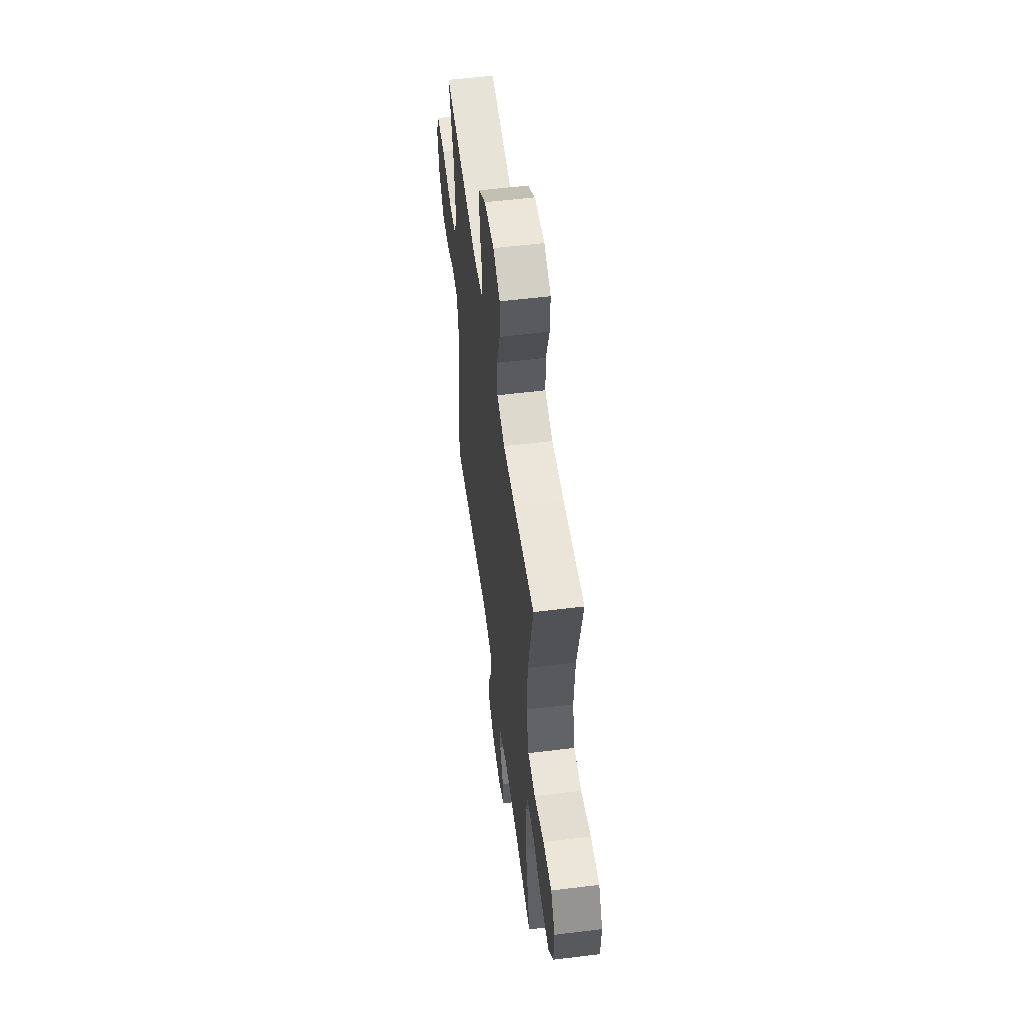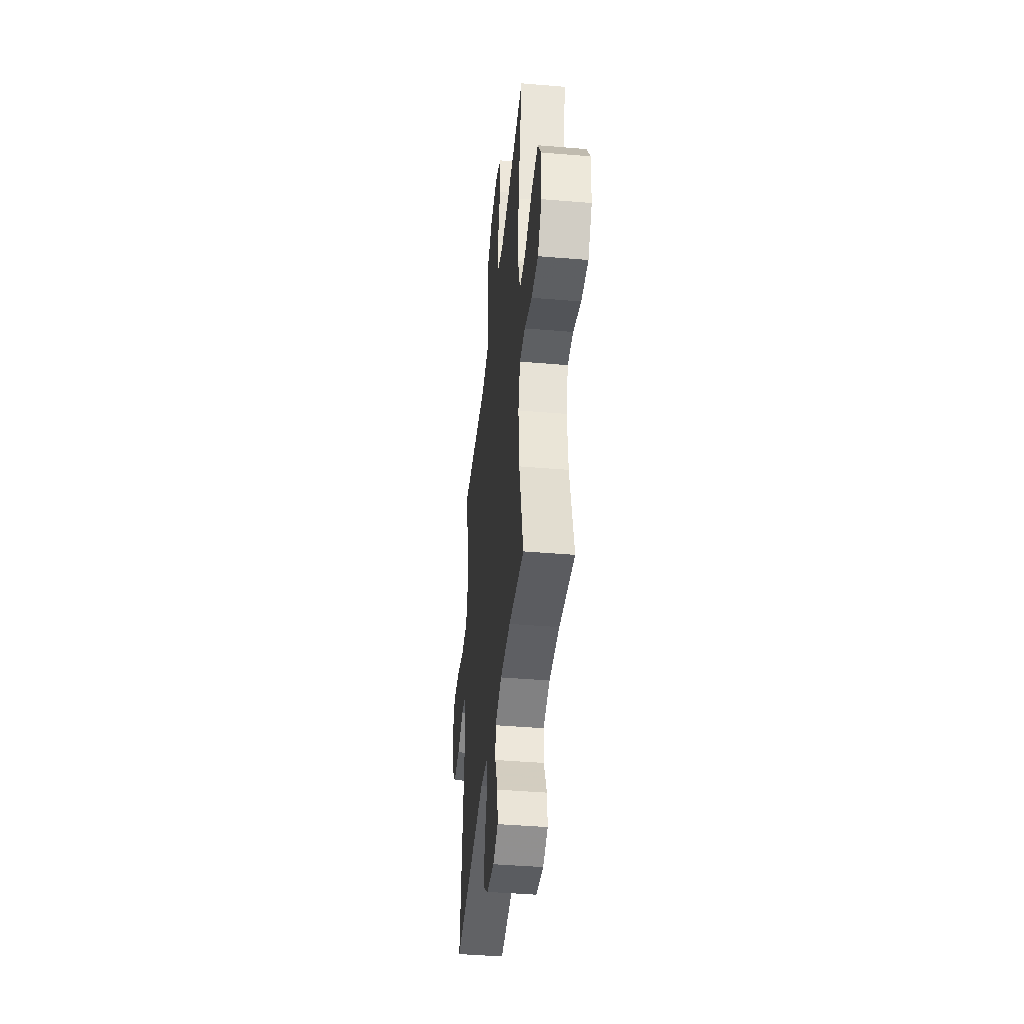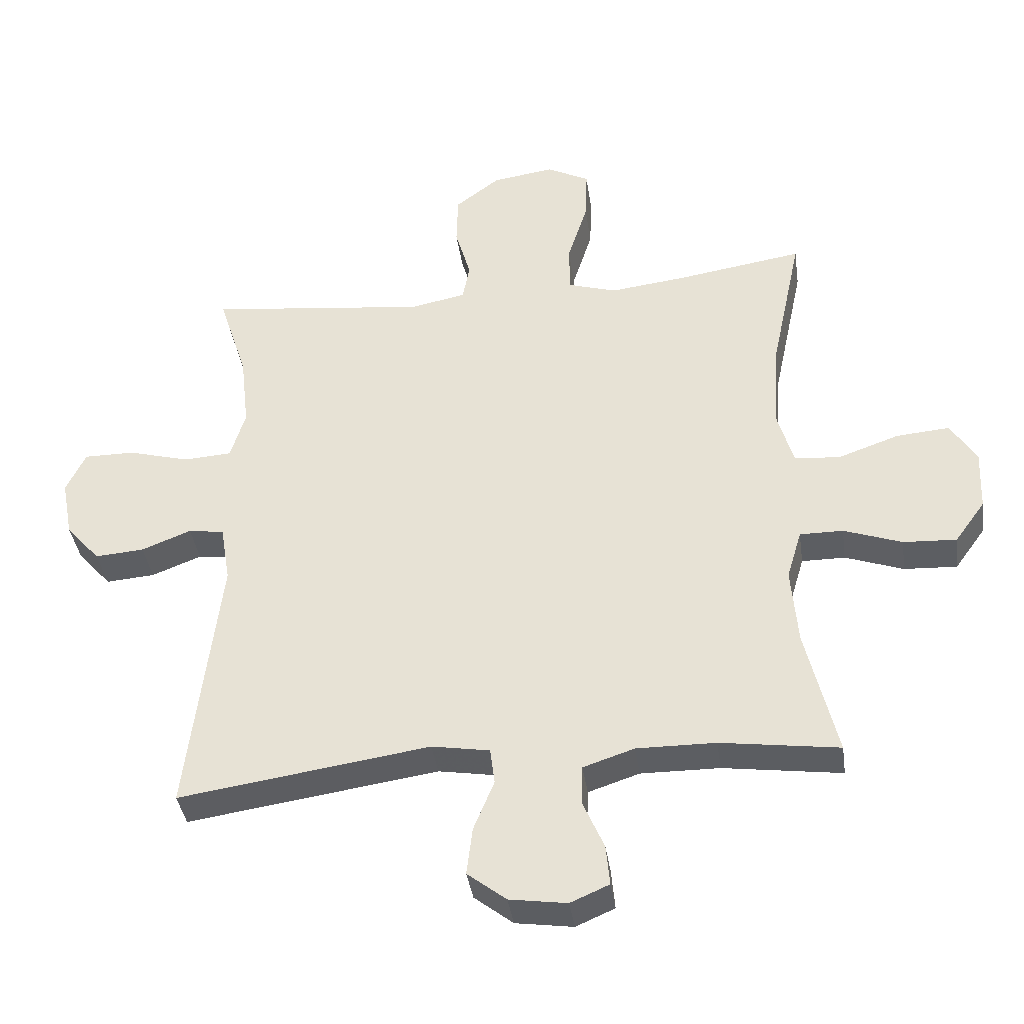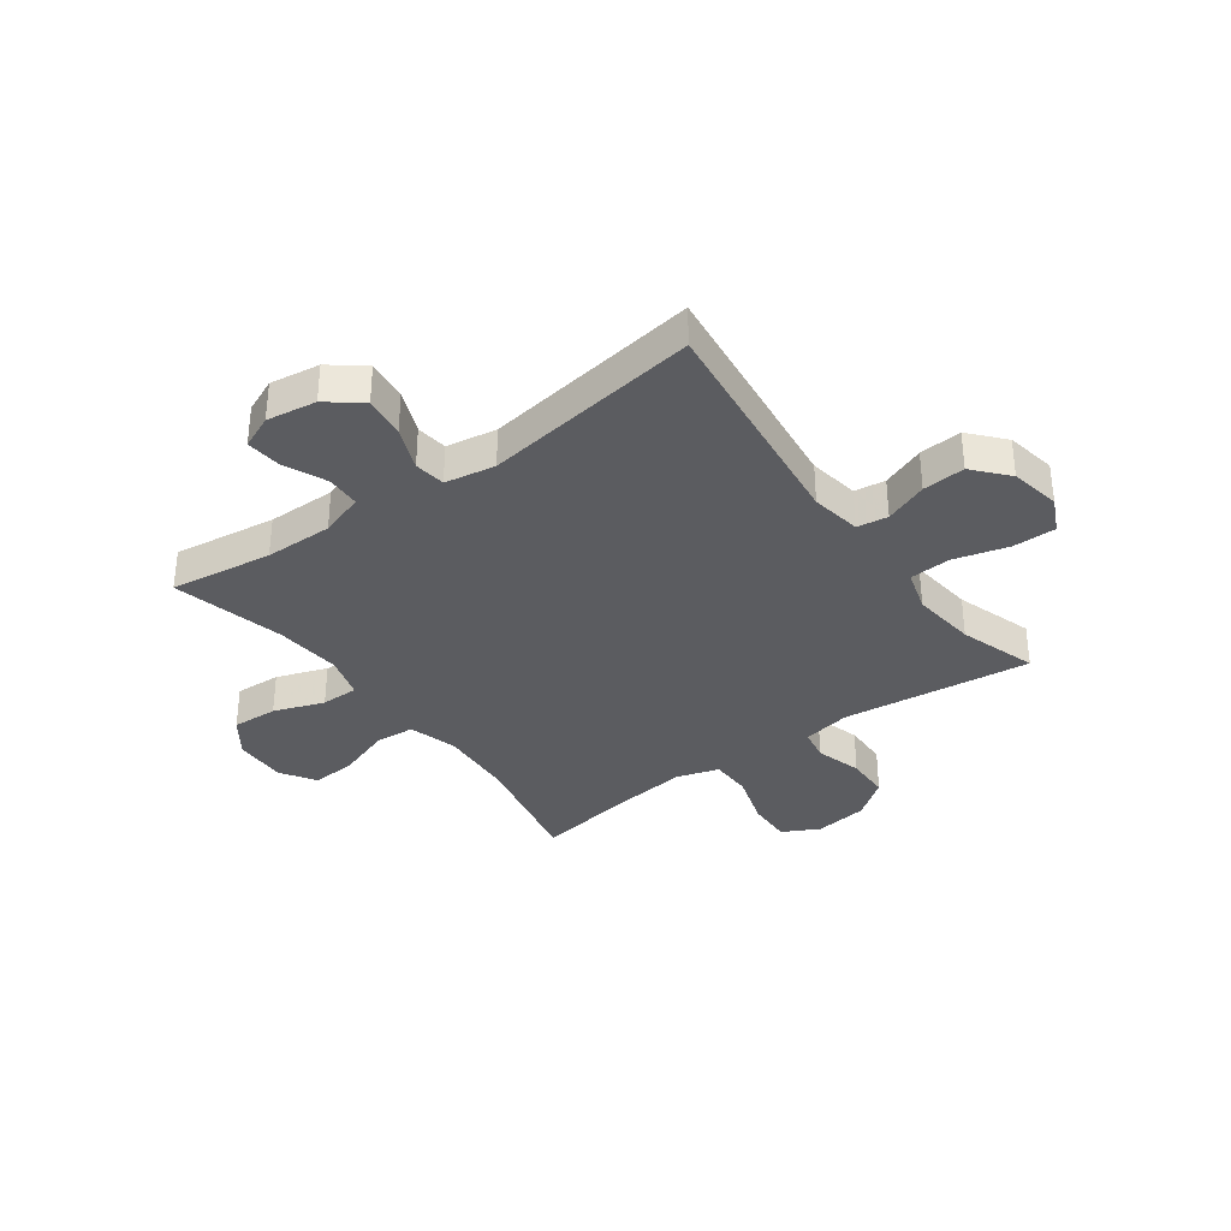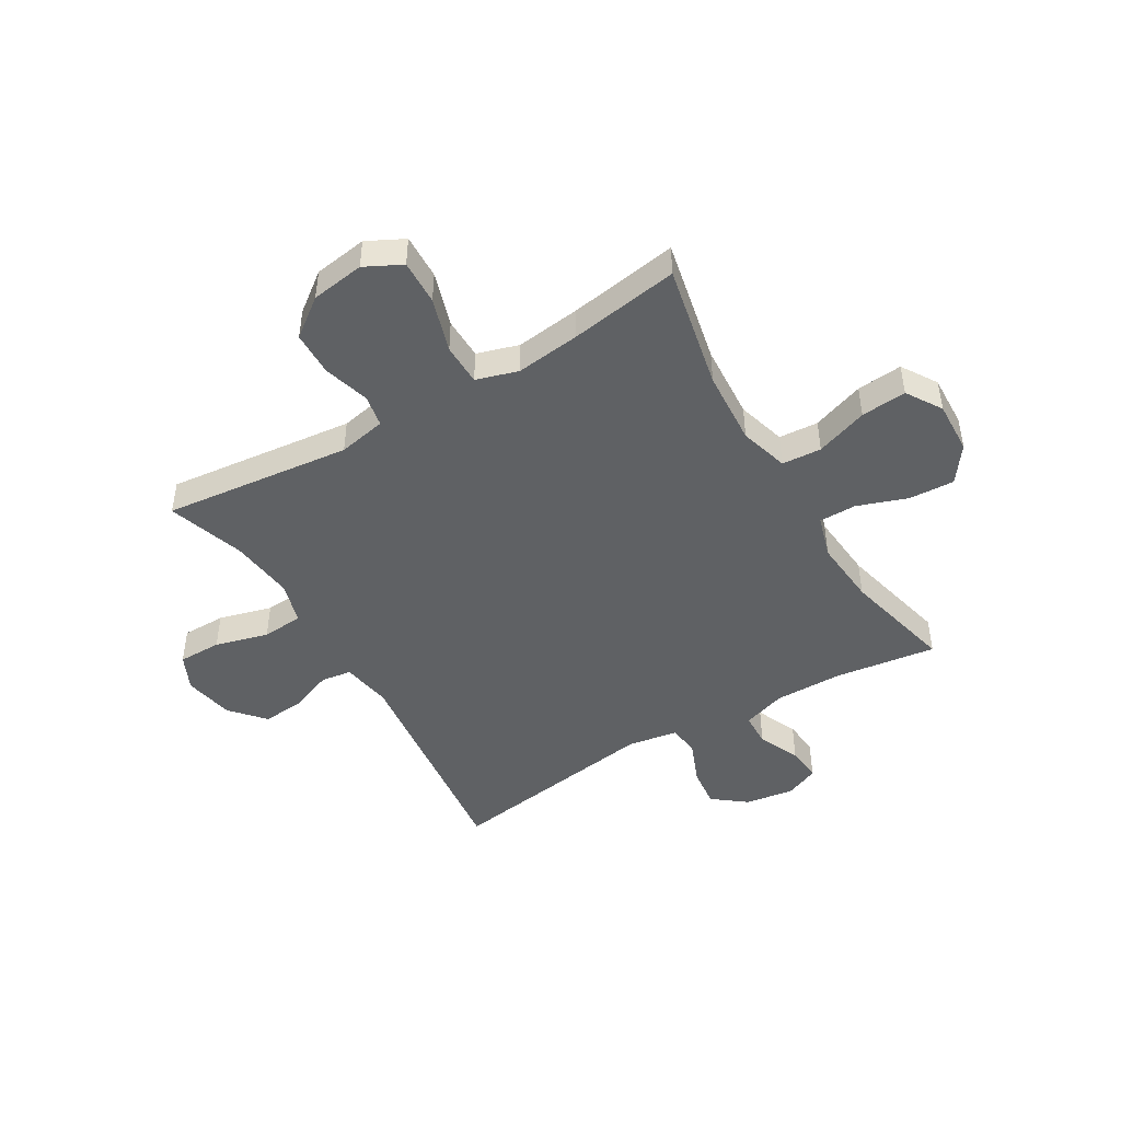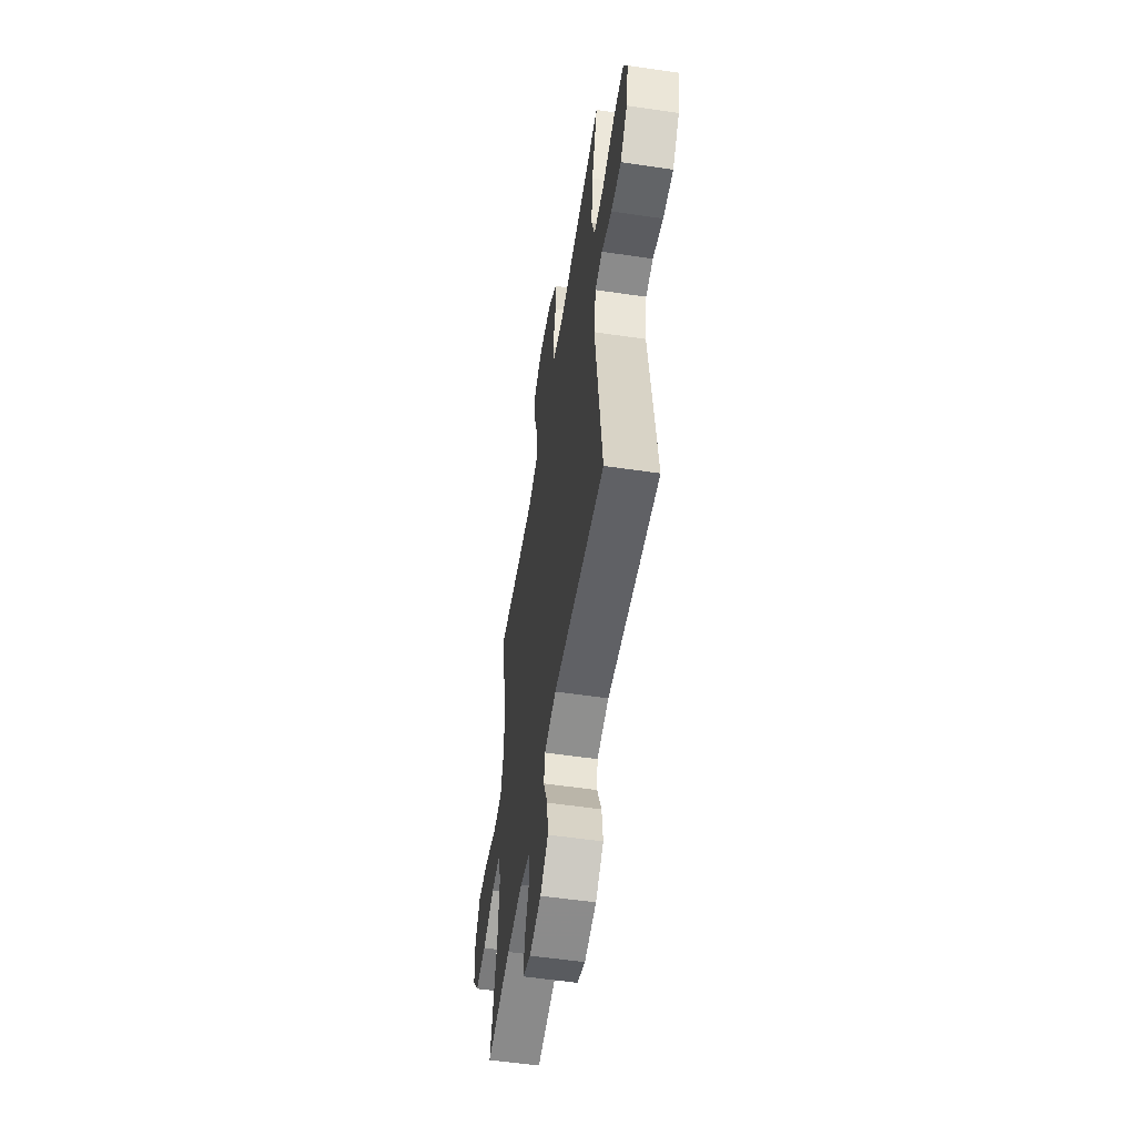
<metadata>
{"format":"obj","ext":"obj","renderer":"f3d","projection":"perspective","resolution":1024,"background":"white","views":[{"elev":55.5,"azim":82.6,"up":"+Z"},{"elev":-42.2,"azim":84.2,"up":"+Z"},{"elev":-38.2,"azim":8.0,"up":"+Z"},{"elev":-34.6,"azim":-143.9,"up":"+Y"},{"elev":-46.4,"azim":30.8,"up":"+Y"},{"elev":-55.6,"azim":-98.8,"up":"+Z"}]}
</metadata>
<code>
v 0.5 0.07 -0.5
v 0.317 0.07 -0.475
v 0.195 0.07 -0.474
v 0.116 0.07 -0.5
v 0.114 0.07 -0.561
v 0.147 0.07 -0.637
v 0.153 0.07 -0.7
v 0.093 0.07 -0.726
v 0.004 0.07 -0.713
v -0.056 0.07 -0.666
v -0.047 0.07 -0.592
v -0.015 0.07 -0.514
v -0.022 0.07 -0.458
v -0.112 0.07 -0.443
v -0.5 0.07 -0.5
v -0.45 0.07 -0.087
v -0.465 0.07 0.003
v -0.52 0.07 0.011
v -0.597 0.07 -0.019
v -0.673 0.07 -0.025
v -0.726 0.07 0.036
v -0.743 0.07 0.126
v -0.713 0.07 0.19
v -0.635 0.07 0.19
v -0.539 0.07 0.164
v -0.465 0.07 0.169
v -0.442 0.07 0.245
v -0.455 0.07 0.361
v -0.5 0.07 0.5
v -0.161 0.07 0.462
v -0.075 0.07 0.479
v -0.064 0.07 0.537
v -0.088 0.07 0.62
v -0.086 0.07 0.7
v -0.017 0.07 0.752
v 0.079 0.07 0.766
v 0.145 0.07 0.732
v 0.142 0.07 0.651
v 0.111 0.07 0.553
v 0.112 0.07 0.478
v 0.187 0.07 0.455
v 0.303 0.07 0.469
v 0.5 0.07 0.5
v 0.452 0.07 0.274
v 0.443 0.07 0.139
v 0.468 0.07 0.051
v 0.539 0.07 0.046
v 0.633 0.07 0.079
v 0.715 0.07 0.086
v 0.755 0.07 0.022
v 0.751 0.07 -0.073
v 0.704 0.07 -0.138
v 0.622 0.07 -0.134
v 0.532 0.07 -0.102
v 0.465 0.07 -0.102
v 0.442 0.07 -0.179
v 0.452 0.07 -0.299
v 0.5 0 -0.5
v 0.317 0 -0.475
v 0.195 0 -0.474
v 0.116 0 -0.5
v 0.114 0 -0.561
v 0.147 0 -0.637
v 0.153 0 -0.7
v 0.093 0 -0.726
v 0.004 0 -0.713
v -0.056 0 -0.666
v -0.047 0 -0.592
v -0.015 0 -0.514
v -0.022 0 -0.458
v -0.112 0 -0.443
v -0.5 0 -0.5
v -0.45 0 -0.087
v -0.465 0 0.003
v -0.52 0 0.011
v -0.597 0 -0.019
v -0.673 0 -0.025
v -0.726 0 0.036
v -0.743 0 0.126
v -0.713 0 0.19
v -0.635 0 0.19
v -0.539 0 0.164
v -0.465 0 0.169
v -0.442 0 0.245
v -0.455 0 0.361
v -0.5 0 0.5
v -0.161 0 0.462
v -0.075 0 0.479
v -0.064 0 0.537
v -0.088 0 0.62
v -0.086 0 0.7
v -0.017 0 0.752
v 0.079 0 0.766
v 0.145 0 0.732
v 0.142 0 0.651
v 0.111 0 0.553
v 0.112 0 0.478
v 0.187 0 0.455
v 0.303 0 0.469
v 0.5 0 0.5
v 0.452 0 0.274
v 0.443 0 0.139
v 0.468 0 0.051
v 0.539 0 0.046
v 0.633 0 0.079
v 0.715 0 0.086
v 0.755 0 0.022
v 0.751 0 -0.073
v 0.704 0 -0.138
v 0.622 0 -0.134
v 0.532 0 -0.102
v 0.465 0 -0.102
v 0.442 0 -0.179
v 0.452 0 -0.299
f 52 53 54
f 51 52 54
f 50 51 54
f 49 50 54
f 48 49 54
f 47 48 54
f 46 47 54 55
f 45 46 55 56
f 42 43 44
f 41 42 44 45
f 40 41 45 56
f 37 38 39
f 36 37 39
f 35 36 39
f 34 35 39
f 33 34 39
f 32 33 39
f 31 32 39 40
f 40 56 57
f 31 40 57
f 30 31 57
f 23 24 25
f 22 23 25
f 21 22 25
f 20 21 25
f 19 20 25
f 18 19 25
f 17 18 25 26
f 16 17 26 27
f 14 15 16
f 13 14 16 27
f 10 11 12
f 9 10 12
f 8 9 12
f 7 8 12
f 6 7 12
f 5 6 12
f 4 5 12 13
f 13 27 28
f 4 13 28
f 3 4 28
f 57 1 2
f 29 30 57
f 28 29 57
f 3 28 57
f 2 3 57
f 111 110 109
f 111 109 108
f 111 108 107
f 111 107 106
f 111 106 105
f 111 105 104
f 112 111 104 103
f 113 112 103 102
f 101 100 99
f 102 101 99 98
f 113 102 98 97
f 96 95 94
f 96 94 93
f 96 93 92
f 96 92 91
f 96 91 90
f 96 90 89
f 97 96 89 88
f 114 113 97
f 114 97 88
f 114 88 87
f 82 81 80
f 82 80 79
f 82 79 78
f 82 78 77
f 82 77 76
f 82 76 75
f 83 82 75 74
f 84 83 74 73
f 73 72 71
f 84 73 71 70
f 69 68 67
f 69 67 66
f 69 66 65
f 69 65 64
f 69 64 63
f 69 63 62
f 70 69 62 61
f 85 84 70
f 85 70 61
f 85 61 60
f 59 58 114
f 114 87 86
f 114 86 85
f 114 85 60
f 114 60 59
f 1 58 59 2
f 2 59 60 3
f 3 60 61 4
f 4 61 62 5
f 5 62 63 6
f 6 63 64 7
f 7 64 65 8
f 8 65 66 9
f 9 66 67 10
f 10 67 68 11
f 11 68 69 12
f 12 69 70 13
f 13 70 71 14
f 14 71 72 15
f 15 72 73 16
f 16 73 74 17
f 17 74 75 18
f 18 75 76 19
f 19 76 77 20
f 20 77 78 21
f 21 78 79 22
f 22 79 80 23
f 23 80 81 24
f 24 81 82 25
f 25 82 83 26
f 26 83 84 27
f 27 84 85 28
f 28 85 86 29
f 29 86 87 30
f 30 87 88 31
f 31 88 89 32
f 32 89 90 33
f 33 90 91 34
f 34 91 92 35
f 35 92 93 36
f 36 93 94 37
f 37 94 95 38
f 38 95 96 39
f 39 96 97 40
f 40 97 98 41
f 41 98 99 42
f 42 99 100 43
f 43 100 101 44
f 44 101 102 45
f 45 102 103 46
f 46 103 104 47
f 47 104 105 48
f 48 105 106 49
f 49 106 107 50
f 50 107 108 51
f 51 108 109 52
f 52 109 110 53
f 53 110 111 54
f 54 111 112 55
f 55 112 113 56
f 56 113 114 57
f 57 114 58 1

</code>
